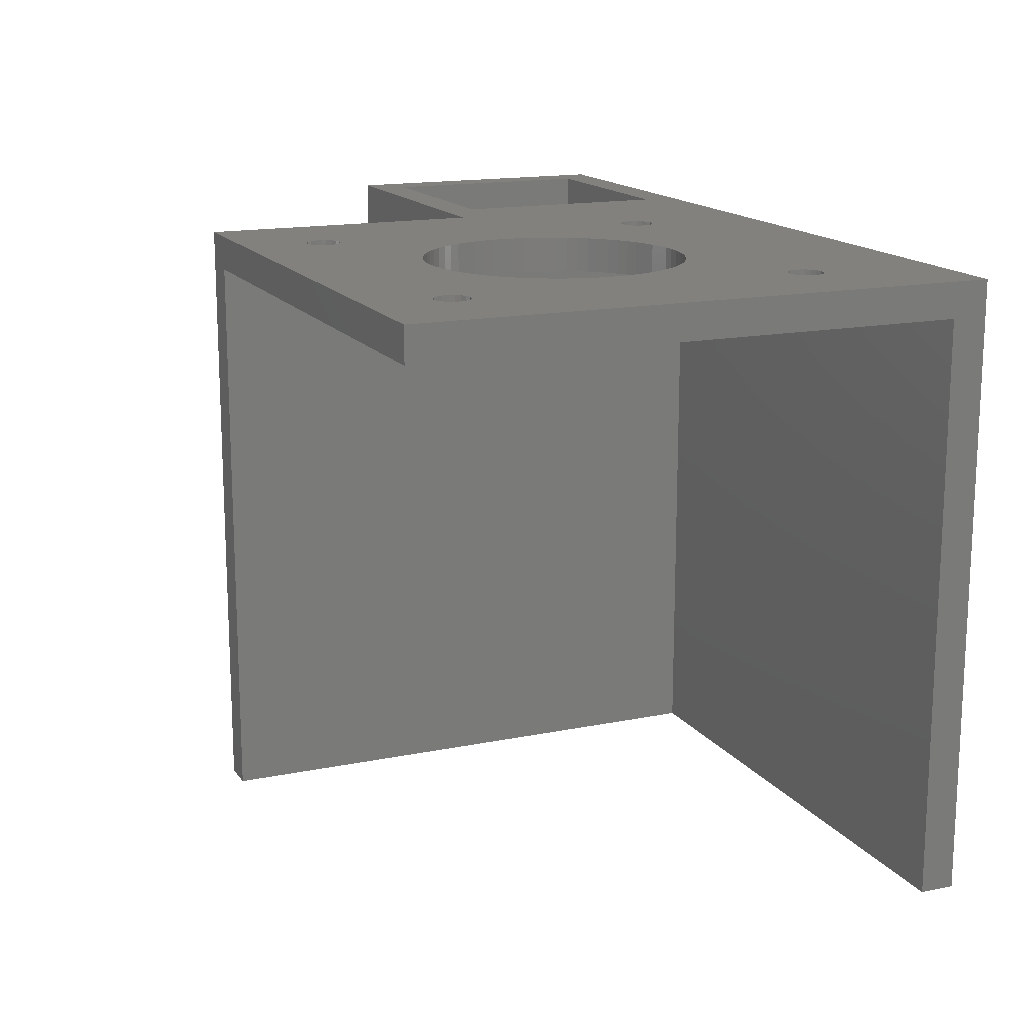
<metadata>
{"format":"stl","ext":"stl","renderer":"f3d","projection":"perspective","resolution":1024,"background":"white","views":[{"elev":15.6,"azim":66.8,"up":"+Y"}]}
</metadata>
<code>
# stl→obj: 420 verts, 872 faces
v -0.9761 -1.5 -11.16
v 0 -1.5 -11.2
v -0.9761 1.5 -11.16
v -0.9761 -1.5 11.16
v -0.9761 1.5 11.16
v 0 -1.5 11.2
v 24.15 -1.5 22.65
v 0 1.5 -11.2
v 24.15 1.5 -27.15
v 0 1.5 11.2
v -1.945 -1.5 -11.03
v -1.945 1.5 -11.03
v -1.945 -1.5 11.03
v -1.945 1.5 11.03
v -10.15 -1.5 -4.733
v -9.699 -1.5 -5.6
v -10.15 1.5 -4.733
v -10.15 -1.5 4.733
v -10.15 1.5 4.733
v -9.699 -1.5 5.6
v -9.699 1.5 -5.6
v -9.699 1.5 5.6
v -10.52 -1.5 -3.831
v -10.52 1.5 -3.831
v -10.52 -1.5 3.831
v -10.52 1.5 3.831
v -10.82 -1.5 -2.899
v -10.82 1.5 -2.899
v -10.82 -1.5 2.899
v -10.82 1.5 2.899
v -11.03 -1.5 -1.945
v -11.03 1.5 -1.945
v -11.03 -1.5 1.945
v -11.03 1.5 1.945
v -11.16 -1.5 -0.9761
v -11.16 1.5 -0.9761
v -11.16 -1.5 0.9761
v -11.16 1.5 0.9761
v -11.2 -1.5 3.331e-16
v -11.2 1.5 -3.331e-16
v -14 -1.5 15.5
v -7.92 -1.5 7.92
v -7.199 -1.5 8.58
v -14.08 -1.5 -15.01
v -14 -1.5 -15.5
v 24.15 -1.5 -24.15
v -14.08 1.5 -15.01
v -14.08 -1.5 -15.99
v -14.08 1.5 -15.99
v -14.08 -1.5 15.01
v -14.08 1.5 15.01
v -14.08 -1.5 15.99
v -14.08 1.5 15.99
v -14 1.5 -15.5
v -14 1.5 15.5
v 24.15 1.5 22.65
v -14.32 -1.5 -14.58
v -14.32 1.5 -14.58
v -14.32 -1.5 -16.42
v -14.32 1.5 -16.42
v -14.32 -1.5 14.58
v -14.32 1.5 14.58
v -14.32 -1.5 16.42
v -14.32 1.5 16.42
v -4.733 -1.5 10.15
v -5.6 -1.5 9.699
v -6.424 -1.5 9.175
v -14.68 -1.5 -14.24
v -14.68 1.5 -14.24
v -14.68 -1.5 -16.76
v -14.68 1.5 -16.76
v -14.68 -1.5 14.24
v -14.68 1.5 14.24
v -8.58 -1.5 7.199
v -14.68 -1.5 16.76
v -14.68 1.5 16.76
v -15.13 -1.5 -14.05
v -2.899 -1.5 -10.82
v -15.13 1.5 -14.05
v -3.831 -1.5 -10.52
v -4.733 -1.5 -10.15
v -5.6 -1.5 -9.699
v -6.424 -1.5 -9.175
v -7.199 -1.5 -8.58
v -7.92 -1.5 -7.92
v -8.58 -1.5 -7.199
v -9.175 -1.5 -6.424
v 0.9761 -1.5 -11.16
v 1.945 -1.5 -11.03
v -15.13 -1.5 -16.95
v -15.13 1.5 -16.95
v -15.13 -1.5 14.05
v -15.13 1.5 14.05
v -15.13 -1.5 16.95
v -15.13 1.5 16.95
v -2.899 1.5 10.82
v -3.831 1.5 10.52
v -4.733 1.5 10.15
v -5.6 1.5 9.699
v -6.424 1.5 9.175
v -7.199 1.5 8.58
v -7.92 1.5 7.92
v -8.58 1.5 7.199
v -9.175 1.5 6.424
v 0.9761 1.5 11.16
v 1.945 1.5 11.03
v -15.62 -1.5 -14.01
v -15.62 1.5 -14.01
v -15.62 -1.5 -16.99
v -15.62 1.5 -16.99
v -15.62 -1.5 14.01
v -15.62 1.5 14.01
v -15.62 -1.5 16.99
v -15.62 1.5 16.99
v -16.1 -1.5 -14.13
v -16.1 1.5 -14.13
v -16.1 -1.5 -16.87
v -16.1 1.5 -16.87
v -16.1 -1.5 14.13
v -16.1 1.5 14.13
v -9.175 -1.5 6.424
v -16.1 -1.5 16.87
v -16.1 1.5 16.87
v -16.52 -1.5 -14.4
v -16.52 1.5 -14.4
v -16.52 -1.5 -16.6
v -16.52 1.5 -16.6
v -16.52 -1.5 14.4
v -16.52 1.5 14.4
v -16.52 -1.5 16.6
v -16.52 1.5 16.6
v -16.82 -1.5 -14.79
v -16.82 1.5 -14.79
v -16.82 -1.5 -16.21
v -16.82 1.5 -16.21
v -16.82 -1.5 14.79
v -16.82 1.5 14.79
v -16.82 -1.5 16.21
v -16.82 1.5 16.21
v -16.98 -1.5 -15.25
v -16.98 1.5 -15.25
v -16.98 1.5 -15.75
v -16.98 -1.5 -15.75
v -16.98 -1.5 15.25
v -16.98 1.5 15.25
v -16.98 -1.5 15.75
v -16.98 1.5 15.75
v -2.899 1.5 -10.82
v -2.899 -1.5 10.82
v -22.65 -1.5 -24.15
v -22.65 -1.5 22.65
v 24.15 -51.5 -24.15
v -22.65 -51.5 -24.15
v -22.65 -51.5 22.65
v 24.15 -51.5 -27.15
v -25.65 -51.5 -1.95
v -25.65 -51.5 22.65
v -25.65 1.5 -1.95
v -25.65 1.5 22.65
v -5.6 1.5 -9.699
v -6.424 1.5 -9.175
v -7.199 1.5 -8.58
v -7.92 1.5 -7.92
v -8.58 1.5 -7.199
v -9.175 1.5 -6.424
v -3.831 1.5 -10.52
v -3.831 -1.5 10.52
v -30.75 -51.5 -24.15
v -30.75 -51.5 -4.95
v -30.75 1.5 -24.15
v -30.75 1.5 -4.95
v -34.79 -3.992 -1.95
v -34.5 -5.8 -1.95
v -34.79 -42.39 -1.95
v -34.5 -44.2 -1.95
v -34.79 -46.01 -1.95
v -34.79 -7.608 -1.95
v -35.62 -2.361 -1.95
v -35.62 -40.76 -1.95
v -35.62 -47.64 -1.95
v -35.62 -9.239 -1.95
v -36.91 -1.067 -1.95
v -36.91 -10.53 -1.95
v -36.91 -48.93 -1.95
v -38.42 -44.2 -1.95
v -38.42 -5.8 -1.95
v -38.54 -0.2363 -1.95
v -38.54 -11.36 -1.95
v -38.54 -49.76 -1.95
v -39.15 -4.29 -1.95
v -38.42 -5.8 -4.95
v -39.15 -4.29 -4.95
v -39.15 -42.69 -1.95
v -38.42 -44.2 -4.95
v -39.15 -42.69 -4.95
v -39.15 -45.71 -1.95
v -39.15 -45.71 -4.95
v -39.15 -7.31 -1.95
v -39.15 -7.31 -4.95
v -4.733 1.5 -10.15
v -40.35 -11.65 -1.95
v -40.35 -50.05 -1.95
v -40.35 0.05 -1.95
v -40.78 -3.917 -1.95
v -40.78 -3.917 -4.95
v -40.78 -42.32 -1.95
v -40.78 -42.32 -4.95
v -40.78 -46.08 -1.95
v -40.78 -46.08 -4.95
v -40.78 -7.683 -1.95
v -40.78 -7.683 -4.95
v -42.09 -4.962 -1.95
v -42.09 -4.962 -4.95
v -42.09 -43.36 -1.95
v -42.09 -43.36 -4.95
v -42.09 -44.2 -1.95
v -42.09 -45.04 -1.95
v -42.09 -45.04 -4.95
v -42.09 -5.8 -1.95
v -42.09 -6.638 -1.95
v -42.09 -6.638 -4.95
v -42.16 -11.36 -1.95
v -43.79 -10.53 -1.95
v -45.08 -9.239 -1.95
v -45.91 -3.992 -1.95
v -42.16 -0.2363 -1.95
v -43.79 -1.067 -1.95
v -45.08 -2.361 -1.95
v -45.91 -42.39 -1.95
v -36.91 -39.47 -1.95
v -38.54 -38.64 -1.95
v -40.35 -38.35 -1.95
v -42.16 -38.64 -1.95
v -43.79 -39.47 -1.95
v -42.16 -49.76 -1.95
v -45.08 -40.76 -1.95
v -43.79 -48.93 -1.95
v -45.08 -47.64 -1.95
v -45.91 -46.01 -1.95
v -45.91 -7.608 -1.95
v -46.2 -44.2 -1.95
v -46.2 -5.8 -1.95
v -49.95 -23.49 -13.35
v -49.95 -23.12 -14.98
v -49.95 1.5 -24.15
v -49.95 1.5 -4.95
v -49.95 -24.16 -16.29
v -49.95 -25 -12.62
v -49.95 -51.5 -24.15
v -49.95 -25.84 -16.29
v -49.95 -51.5 -4.95
v -49.95 -26.88 -14.98
v -49.95 -26.51 -13.35
v -52.95 -19.15 -14.55
v -52.95 1.5 -1.95
v -52.95 1.5 -27.15
v -52.95 -19.44 -12.74
v -52.95 -20.27 -11.11
v -52.95 -21.56 -9.817
v -52.95 -23.12 -14.98
v -52.95 -23.19 -8.986
v -52.95 -23.45 -15.4
v -52.95 -23.49 -13.35
v -52.95 -24.16 -16.29
v -52.95 -25 -12.62
v -52.95 -25 -14.55
v -52.95 -25.84 -16.29
v -52.95 -26.51 -13.35
v -52.95 -26.78 -14.55
v -52.95 -26.88 -14.98
v -52.95 -30.56 -12.74
v -52.95 -25 -8.7
v -52.95 -26.81 -8.986
v -52.95 -28.44 -9.817
v -52.95 -29.73 -11.11
v -52.95 -30.85 -14.55
v -52.95 -51.5 -1.95
v -52.95 -51.5 -27.15
v 0.9761 -1.5 11.16
v 0.9761 1.5 -11.16
v 1.945 -1.5 11.03
v 1.945 1.5 -11.03
v 2.899 -1.5 -10.82
v 2.899 -1.5 10.82
v 2.899 1.5 -10.82
v 2.899 1.5 10.82
v 10.15 -1.5 -4.733
v 10.52 -1.5 -3.831
v 10.15 1.5 -4.733
v 10.15 -1.5 4.733
v 10.15 1.5 4.733
v 10.52 -1.5 3.831
v 10.52 1.5 -3.831
v 15.87 1.5 -14.05
v 15.38 1.5 -14.01
v 16.32 1.5 -14.24
v 16.68 1.5 -14.58
v 10.52 1.5 3.831
v 10.82 -1.5 -2.899
v 10.82 -1.5 2.899
v 10.82 1.5 -2.899
v 10.82 1.5 2.899
v 11.03 -1.5 -1.945
v 11.03 -1.5 1.945
v 11.03 1.5 -1.945
v 11.03 1.5 1.945
v 11.16 -1.5 -0.9761
v 11.16 -1.5 0.9761
v 11.16 1.5 -0.9761
v 11.16 1.5 0.9761
v 11.2 -1.5 3.331e-16
v 11.2 1.5 -3.331e-16
v 14.02 -1.5 -15.25
v 14.02 1.5 -15.25
v 14.18 -1.5 -14.79
v 14.02 1.5 -15.75
v 14.02 -1.5 -15.75
v 14.18 -1.5 -16.21
v 14.02 -1.5 15.25
v 14.02 1.5 15.25
v 14.02 -1.5 15.75
v 14.18 -1.5 14.79
v 14.02 1.5 15.75
v 14.18 -1.5 16.21
v 14.18 1.5 -14.79
v 14.18 1.5 -16.21
v 14.18 1.5 14.79
v 14.18 1.5 16.21
v 14.48 -1.5 -14.4
v 14.48 -1.5 -16.6
v 14.48 -1.5 14.4
v 14.48 -1.5 16.6
v 14.48 1.5 -14.4
v 14.48 1.5 -16.6
v 14.48 1.5 14.4
v 14.48 1.5 16.6
v 14.9 -1.5 -14.13
v 14.9 -1.5 -16.87
v 14.9 -1.5 14.13
v 14.9 -1.5 16.87
v 14.9 1.5 -14.13
v 14.9 1.5 -16.87
v 14.9 1.5 14.13
v 14.9 1.5 16.87
v 15.38 -1.5 -14.01
v 15.38 -1.5 -16.99
v 15.38 -1.5 14.01
v 15.38 -1.5 16.99
v 15.38 1.5 -16.99
v 15.38 1.5 14.01
v 15.38 1.5 16.99
v 15.87 -1.5 -14.05
v 15.87 -1.5 -16.95
v 15.87 -1.5 14.05
v 15.87 -1.5 16.95
v 15.87 1.5 -16.95
v 15.87 1.5 14.05
v 15.87 1.5 16.95
v 16.32 -1.5 -14.24
v 16.32 -1.5 -16.76
v 16.32 -1.5 14.24
v 16.32 -1.5 16.76
v 16.32 1.5 -16.76
v 16.32 1.5 14.24
v 16.32 1.5 16.76
v 16.68 -1.5 -14.58
v 16.68 -1.5 -16.42
v 16.68 -1.5 14.58
v 16.68 -1.5 16.42
v 16.68 1.5 -16.42
v 16.68 1.5 14.58
v 16.68 1.5 16.42
v 16.92 -1.5 -15.01
v 16.92 -1.5 -15.99
v 16.92 -1.5 15.01
v 16.92 -1.5 15.99
v 16.92 1.5 -15.01
v 16.92 1.5 -15.99
v 16.92 1.5 15.01
v 16.92 1.5 15.99
v 17 -1.5 -15.5
v 17 -1.5 15.5
v 17 1.5 -15.5
v 17 1.5 15.5
v 3.831 -1.5 -10.52
v 3.831 -1.5 10.52
v 3.831 1.5 -10.52
v 3.831 1.5 10.52
v 4.733 -1.5 -10.15
v 4.733 -1.5 10.15
v 4.733 1.5 -10.15
v 4.733 1.5 10.15
v 5.6 -1.5 -9.699
v 5.6 -1.5 9.699
v 5.6 1.5 -9.699
v 5.6 1.5 9.699
v 6.424 -1.5 -9.175
v 6.424 -1.5 9.175
v 6.424 1.5 -9.175
v 6.424 1.5 9.175
v 7.199 -1.5 -8.58
v 7.199 -1.5 8.58
v 7.199 1.5 -8.58
v 7.199 1.5 8.58
v 7.92 -1.5 -7.92
v 7.92 -1.5 7.92
v 7.92 1.5 -7.92
v 7.92 1.5 7.92
v 8.58 -1.5 -7.199
v 8.58 -1.5 7.199
v 8.58 1.5 -7.199
v 8.58 1.5 7.199
v 9.175 -1.5 -6.424
v 9.175 -1.5 6.424
v 9.175 1.5 -6.424
v 9.175 1.5 6.424
v 9.699 -1.5 -5.6
v 9.699 -1.5 5.6
v 9.699 1.5 -5.6
v 9.699 1.5 5.6
f 1 2 3
f 4 5 6
f 4 6 7
f 3 2 8
f 3 8 9
f 5 10 6
f 11 1 12
f 13 4 7
f 13 14 4
f 12 1 3
f 12 3 9
f 14 5 4
f 15 16 17
f 18 19 20
f 17 16 21
f 19 22 20
f 23 15 24
f 25 26 18
f 24 15 17
f 26 19 18
f 27 23 28
f 29 30 25
f 28 23 24
f 30 26 25
f 31 27 32
f 33 34 29
f 32 27 28
f 34 30 29
f 35 31 36
f 37 38 33
f 36 31 32
f 38 34 33
f 39 35 40
f 39 40 37
f 40 35 36
f 40 38 37
f 41 42 43
f 44 45 46
f 44 47 45
f 48 45 49
f 48 46 45
f 50 41 51
f 50 42 41
f 52 41 43
f 52 53 41
f 47 54 45
f 47 9 54
f 49 45 54
f 49 54 9
f 51 41 55
f 51 55 56
f 53 55 41
f 53 56 55
f 57 44 46
f 57 58 44
f 59 48 60
f 59 46 48
f 61 50 62
f 61 42 50
f 63 52 43
f 63 64 52
f 63 65 7
f 63 66 65
f 63 67 66
f 63 43 67
f 58 47 44
f 58 9 47
f 60 48 49
f 60 49 9
f 62 50 51
f 62 51 56
f 64 53 52
f 64 56 53
f 68 57 46
f 68 69 57
f 70 59 71
f 72 61 73
f 72 42 61
f 72 74 42
f 75 63 7
f 75 76 63
f 69 58 57
f 69 9 58
f 71 59 60
f 71 60 9
f 73 61 62
f 73 62 56
f 76 64 63
f 76 56 64
f 77 1 11
f 77 11 78
f 77 15 23
f 77 23 27
f 77 27 31
f 77 31 35
f 77 68 46
f 77 79 68
f 77 78 80
f 77 80 81
f 77 81 82
f 77 82 83
f 77 83 84
f 77 84 85
f 77 85 86
f 77 86 87
f 77 87 16
f 77 16 15
f 77 2 1
f 77 88 2
f 77 89 88
f 77 46 89
f 90 70 91
f 92 72 93
f 92 74 72
f 94 75 7
f 94 95 75
f 79 69 68
f 91 70 71
f 91 71 9
f 93 5 14
f 93 14 96
f 93 72 73
f 93 73 56
f 93 96 97
f 93 97 98
f 93 98 99
f 93 99 100
f 93 100 101
f 93 101 102
f 93 102 103
f 93 103 104
f 93 10 5
f 93 105 10
f 93 106 105
f 93 56 106
f 95 76 75
f 107 108 77
f 109 90 110
f 111 92 112
f 111 74 92
f 113 94 7
f 113 114 94
f 108 79 77
f 110 90 91
f 110 91 9
f 112 92 93
f 112 93 104
f 114 95 94
f 115 116 107
f 117 109 118
f 119 18 20
f 119 25 18
f 119 29 25
f 119 33 29
f 119 35 39
f 119 37 33
f 119 39 37
f 119 77 35
f 119 111 120
f 119 74 111
f 119 121 74
f 119 20 121
f 122 123 113
f 116 108 107
f 118 109 110
f 118 110 9
f 120 111 112
f 120 112 104
f 123 114 113
f 124 125 115
f 126 117 127
f 128 77 119
f 128 119 129
f 130 131 122
f 125 116 115
f 127 117 118
f 129 119 120
f 129 120 104
f 131 123 122
f 132 133 124
f 134 126 135
f 136 77 128
f 136 128 137
f 138 139 130
f 133 125 124
f 135 126 127
f 137 128 129
f 139 131 130
f 140 141 132
f 140 142 141
f 143 134 142
f 143 142 140
f 144 77 136
f 144 136 145
f 144 145 146
f 146 145 147
f 146 147 138
f 141 133 132
f 142 134 135
f 145 136 137
f 147 139 138
f 78 11 148
f 149 13 7
f 149 96 13
f 148 11 12
f 148 12 9
f 96 14 13
f 150 59 70
f 150 70 90
f 150 90 109
f 150 109 117
f 150 117 126
f 150 126 134
f 150 134 143
f 150 143 151
f 150 46 59
f 150 152 46
f 151 77 144
f 151 107 77
f 151 113 7
f 151 115 107
f 151 122 113
f 151 124 115
f 151 130 122
f 151 132 124
f 151 138 130
f 151 140 132
f 151 143 140
f 151 144 146
f 151 146 138
f 153 150 154
f 153 152 150
f 153 155 152
f 154 150 151
f 156 153 154
f 156 154 157
f 156 157 158
f 157 154 159
f 157 159 158
f 158 17 21
f 158 24 17
f 158 28 24
f 158 32 28
f 158 36 32
f 158 40 36
f 158 159 40
f 158 160 9
f 158 161 160
f 158 162 161
f 158 163 162
f 158 164 163
f 158 165 164
f 158 21 165
f 159 19 26
f 159 26 30
f 159 30 34
f 159 34 38
f 159 38 40
f 159 76 95
f 159 95 114
f 159 114 123
f 159 123 131
f 159 129 104
f 159 131 139
f 159 137 129
f 159 139 147
f 159 145 137
f 159 147 145
f 159 151 7
f 159 154 151
f 159 104 22
f 159 22 19
f 159 7 56
f 159 56 76
f 80 78 166
f 167 149 7
f 167 97 149
f 166 78 148
f 166 148 9
f 97 96 149
f 168 153 169
f 168 169 170
f 169 153 156
f 169 171 170
f 170 118 9
f 170 127 118
f 170 135 127
f 170 141 142
f 170 142 135
f 170 171 141
f 171 69 79
f 171 79 108
f 171 108 116
f 171 116 125
f 171 125 133
f 171 133 141
f 171 158 9
f 171 9 69
f 172 156 158
f 172 173 156
f 174 175 156
f 176 156 175
f 177 156 173
f 178 172 158
f 179 174 156
f 180 156 176
f 181 156 177
f 182 178 158
f 183 156 181
f 184 156 180
f 185 176 175
f 186 177 173
f 187 182 158
f 188 156 183
f 189 156 184
f 190 191 186
f 192 171 191
f 192 191 190
f 193 194 185
f 195 194 193
f 196 176 185
f 196 180 176
f 196 184 180
f 196 185 194
f 197 194 169
f 197 196 194
f 198 177 186
f 198 181 177
f 198 183 181
f 198 186 191
f 199 171 169
f 199 191 171
f 199 198 191
f 81 80 200
f 65 167 7
f 65 98 167
f 200 80 166
f 200 166 9
f 98 97 167
f 201 156 188
f 202 156 189
f 203 187 158
f 204 192 190
f 205 192 204
f 206 195 193
f 207 195 206
f 208 184 196
f 208 196 197
f 209 197 169
f 209 208 197
f 210 183 198
f 210 198 199
f 211 199 169
f 211 210 199
f 212 190 186
f 212 204 190
f 212 205 204
f 213 205 212
f 214 193 185
f 214 206 193
f 214 207 206
f 215 207 214
f 216 214 185
f 216 215 214
f 217 208 209
f 217 215 216
f 218 215 217
f 218 217 209
f 219 212 186
f 219 213 212
f 220 210 211
f 220 213 219
f 221 211 169
f 221 213 220
f 221 220 211
f 222 156 201
f 223 156 222
f 224 156 223
f 225 173 172
f 225 172 178
f 225 178 182
f 225 182 187
f 225 183 210
f 225 186 173
f 225 187 203
f 225 188 183
f 225 201 188
f 225 203 226
f 225 210 220
f 225 219 186
f 225 220 219
f 225 226 227
f 225 222 201
f 225 227 228
f 225 223 222
f 225 224 223
f 229 175 174
f 229 174 179
f 229 179 230
f 229 230 231
f 229 184 208
f 229 185 175
f 229 231 232
f 229 189 184
f 229 232 233
f 229 202 189
f 229 208 217
f 229 216 185
f 229 217 216
f 229 233 234
f 229 235 202
f 229 234 236
f 229 237 235
f 229 238 237
f 239 238 229
f 240 156 224
f 240 224 225
f 241 239 229
f 242 240 225
f 243 244 245
f 243 245 246
f 247 245 244
f 248 243 246
f 249 168 245
f 249 247 250
f 249 250 251
f 249 245 247
f 251 209 169
f 251 218 209
f 251 248 246
f 251 250 252
f 251 253 248
f 251 252 253
f 251 246 218
f 245 168 170
f 245 170 9
f 246 169 194
f 246 171 192
f 246 194 195
f 246 192 205
f 246 195 207
f 246 205 213
f 246 207 215
f 246 213 221
f 246 215 218
f 246 221 169
f 82 81 160
f 66 99 65
f 160 81 200
f 160 200 9
f 99 98 65
f 254 255 256
f 257 255 254
f 258 255 257
f 259 255 258
f 260 247 244
f 261 255 259
f 262 247 260
f 263 244 243
f 263 243 248
f 263 260 244
f 263 262 260
f 264 247 262
f 264 250 247
f 264 262 256
f 265 248 253
f 265 257 254
f 265 258 257
f 265 262 263
f 265 263 248
f 266 254 256
f 266 262 265
f 266 265 254
f 266 256 262
f 267 250 264
f 267 252 250
f 267 264 256
f 268 265 253
f 269 253 252
f 269 268 253
f 270 252 267
f 270 269 252
f 271 258 265
f 271 259 258
f 271 261 259
f 271 265 268
f 271 272 261
f 271 268 269
f 271 273 272
f 271 274 273
f 271 275 274
f 276 267 256
f 276 269 270
f 276 270 267
f 276 271 269
f 277 156 202
f 277 169 156
f 277 202 235
f 277 235 237
f 277 237 238
f 277 238 239
f 277 239 241
f 277 241 255
f 277 249 251
f 277 251 169
f 277 261 272
f 277 272 273
f 277 273 274
f 277 274 275
f 277 275 271
f 277 255 261
f 278 153 168
f 278 168 249
f 278 249 277
f 278 271 276
f 278 276 256
f 278 277 271
f 278 256 155
f 278 155 153
f 255 156 240
f 255 158 171
f 255 171 246
f 255 179 156
f 255 230 179
f 255 231 230
f 255 232 231
f 255 203 158
f 255 226 203
f 255 233 232
f 255 227 226
f 255 234 233
f 255 228 227
f 255 236 234
f 255 225 228
f 255 229 236
f 255 240 242
f 255 241 229
f 255 242 225
f 256 245 9
f 256 246 245
f 256 255 246
f 256 9 155
f 83 82 161
f 67 100 66
f 161 82 160
f 100 99 66
f 84 83 162
f 43 101 67
f 162 83 161
f 101 100 67
f 85 84 163
f 42 102 43
f 163 84 162
f 102 101 43
f 86 85 164
f 74 103 42
f 164 85 163
f 103 102 42
f 87 86 165
f 121 104 74
f 165 86 164
f 104 103 74
f 16 87 21
f 20 22 121
f 21 87 165
f 22 104 121
f 2 88 8
f 6 10 279
f 6 279 7
f 8 88 280
f 8 280 9
f 10 105 279
f 88 89 280
f 279 105 281
f 279 281 7
f 280 89 282
f 280 282 9
f 105 106 281
f 89 283 282
f 89 46 283
f 281 106 284
f 281 284 7
f 282 283 285
f 282 285 9
f 106 286 284
f 106 56 286
f 287 288 289
f 287 46 288
f 290 291 292
f 290 292 46
f 290 46 7
f 289 288 293
f 289 293 56
f 289 294 295
f 289 296 294
f 289 297 296
f 289 56 297
f 291 298 292
f 291 56 298
f 288 299 293
f 288 46 299
f 292 298 300
f 292 300 46
f 293 299 301
f 293 301 56
f 298 302 300
f 298 56 302
f 299 303 301
f 299 46 303
f 300 302 304
f 300 304 46
f 301 303 305
f 301 305 56
f 302 306 304
f 302 56 306
f 303 307 305
f 303 46 307
f 304 306 308
f 304 308 46
f 305 307 309
f 305 309 56
f 306 310 308
f 306 56 310
f 307 311 309
f 307 46 311
f 308 310 311
f 308 311 46
f 309 311 312
f 309 312 56
f 310 312 311
f 310 56 312
f 313 314 315
f 313 316 314
f 317 316 313
f 317 318 316
f 319 320 321
f 319 322 320
f 321 320 323
f 321 323 324
f 314 325 315
f 316 318 326
f 320 322 327
f 323 328 324
f 315 325 329
f 318 330 326
f 322 331 327
f 324 328 332
f 325 333 329
f 326 330 334
f 327 331 335
f 328 336 332
f 329 333 337
f 330 338 334
f 330 46 338
f 331 339 335
f 332 336 340
f 333 341 337
f 334 338 342
f 334 342 9
f 335 339 343
f 336 344 340
f 337 341 345
f 338 346 342
f 338 46 346
f 339 347 343
f 340 344 348
f 340 348 7
f 341 295 345
f 342 346 349
f 342 349 9
f 343 347 350
f 344 351 348
f 344 56 351
f 345 295 352
f 346 353 349
f 346 46 353
f 347 354 350
f 348 351 355
f 348 355 7
f 295 294 352
f 349 353 356
f 349 356 9
f 350 354 357
f 351 358 355
f 351 56 358
f 352 294 359
f 353 360 356
f 353 46 360
f 354 361 357
f 355 358 362
f 355 362 7
f 294 296 359
f 356 360 363
f 356 363 9
f 357 361 364
f 358 365 362
f 358 56 365
f 359 296 366
f 360 367 363
f 360 46 367
f 361 368 364
f 362 365 369
f 362 369 7
f 296 297 366
f 363 367 370
f 363 370 9
f 364 368 371
f 365 372 369
f 365 56 372
f 366 297 373
f 366 373 46
f 367 374 370
f 367 46 374
f 368 375 371
f 368 7 375
f 369 372 376
f 369 376 7
f 297 377 373
f 297 56 377
f 370 374 378
f 370 378 9
f 371 375 379
f 371 379 56
f 372 380 376
f 372 56 380
f 373 377 381
f 373 381 46
f 374 381 378
f 374 46 381
f 375 382 379
f 375 7 382
f 376 380 382
f 376 382 7
f 377 383 381
f 377 56 383
f 378 381 383
f 378 383 9
f 379 382 384
f 379 384 56
f 380 384 382
f 380 56 384
f 383 56 9
f 283 46 385
f 283 385 285
f 284 286 386
f 284 386 7
f 285 385 387
f 285 387 9
f 286 56 388
f 286 388 386
f 46 9 56
f 46 56 7
f 152 9 46
f 155 9 152
f 385 46 389
f 385 389 387
f 386 332 340
f 386 340 7
f 386 388 390
f 386 390 332
f 387 389 391
f 387 391 9
f 388 336 392
f 388 344 336
f 388 56 344
f 388 392 390
f 389 46 393
f 389 393 391
f 390 321 324
f 390 324 332
f 390 392 394
f 390 394 321
f 391 393 395
f 391 395 9
f 392 323 396
f 392 328 323
f 392 336 328
f 392 396 394
f 393 330 397
f 393 46 330
f 393 397 395
f 394 319 321
f 394 396 398
f 394 398 319
f 395 397 399
f 395 399 9
f 396 320 400
f 396 323 320
f 396 400 398
f 397 313 401
f 397 317 313
f 397 318 317
f 397 330 318
f 397 401 399
f 398 322 319
f 398 400 402
f 398 402 322
f 399 334 9
f 399 401 403
f 399 403 334
f 400 320 327
f 400 327 404
f 400 404 402
f 401 313 315
f 401 315 405
f 401 405 403
f 402 331 322
f 402 404 406
f 402 406 331
f 403 314 316
f 403 316 326
f 403 326 334
f 403 405 407
f 403 407 314
f 404 327 335
f 404 335 408
f 404 408 406
f 405 315 329
f 405 329 409
f 405 409 407
f 406 339 331
f 406 408 410
f 406 410 339
f 407 325 314
f 407 409 411
f 407 411 325
f 408 335 343
f 408 343 412
f 408 412 410
f 409 329 337
f 409 337 413
f 409 413 411
f 410 347 339
f 410 354 347
f 410 412 414
f 410 414 354
f 411 333 325
f 411 413 415
f 411 415 333
f 412 343 350
f 412 350 357
f 412 357 416
f 412 416 414
f 413 337 345
f 413 345 352
f 413 352 417
f 413 417 415
f 414 361 354
f 414 368 361
f 414 7 368
f 414 416 418
f 414 418 7
f 415 341 333
f 415 417 419
f 415 419 341
f 416 357 364
f 416 364 371
f 416 371 56
f 416 56 420
f 416 420 418
f 417 287 419
f 417 352 359
f 417 359 366
f 417 366 46
f 417 46 287
f 418 290 7
f 418 420 290
f 419 287 289
f 419 289 295
f 419 295 341
f 420 291 290
f 420 56 291

</code>
